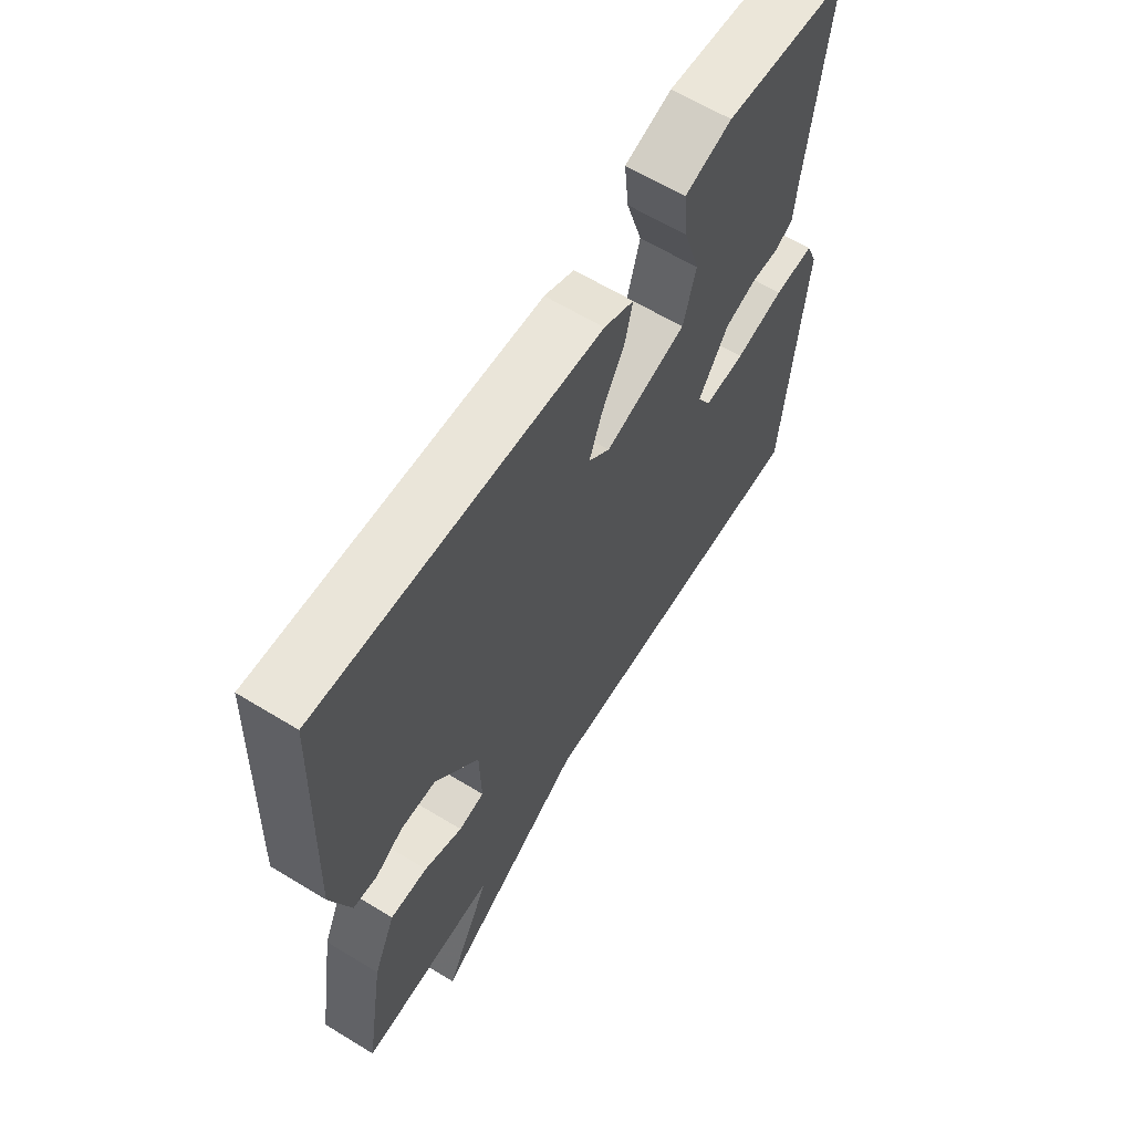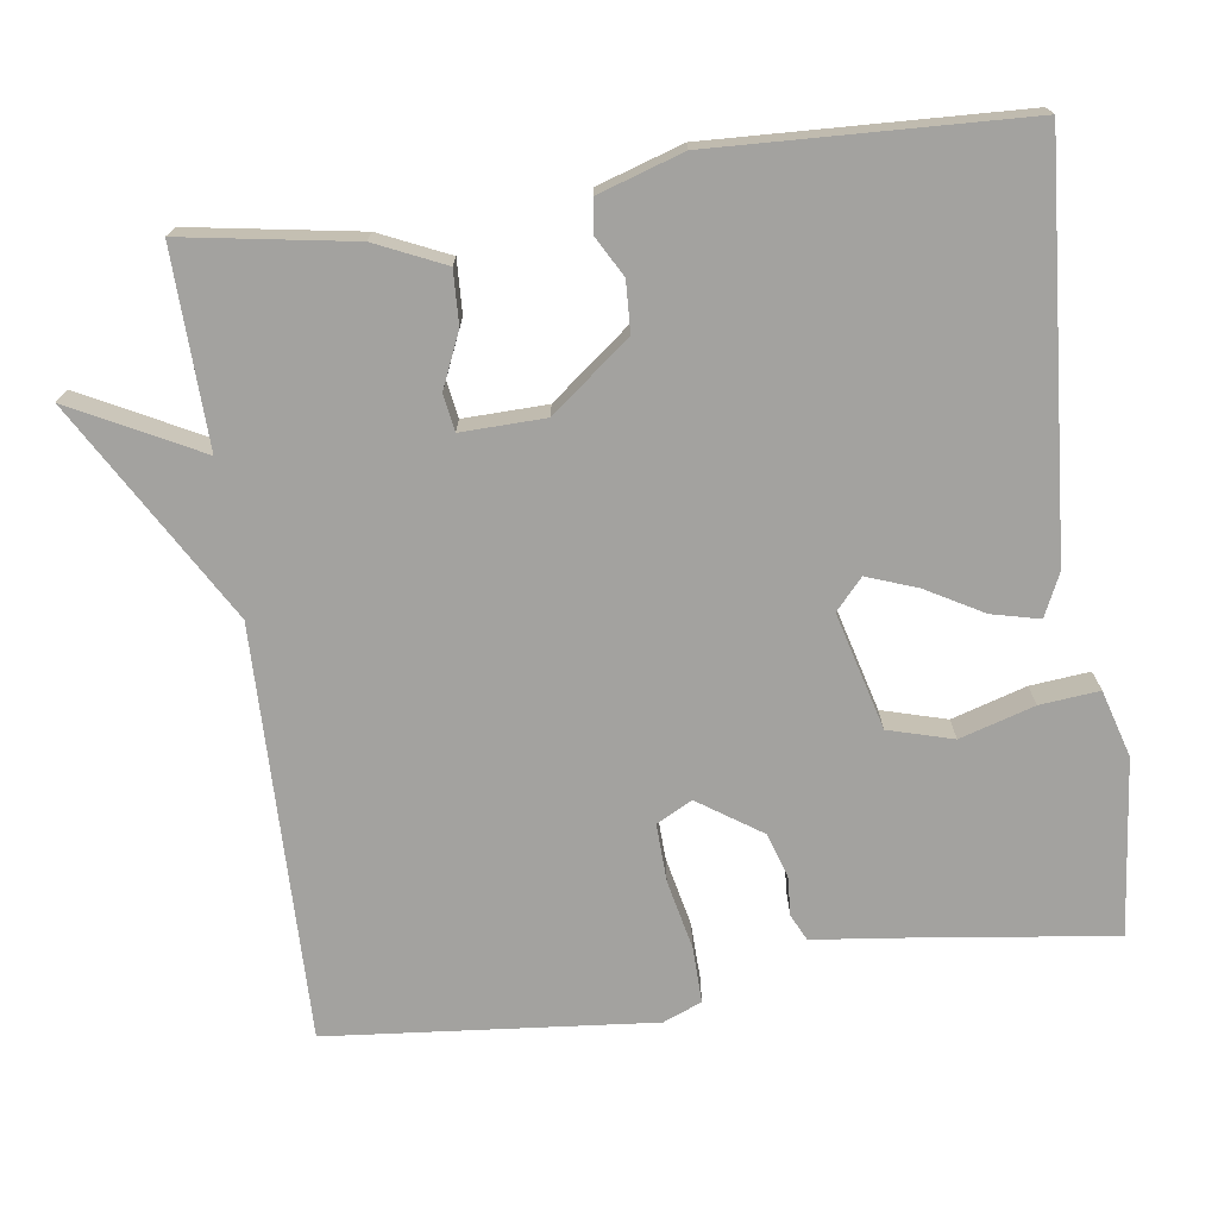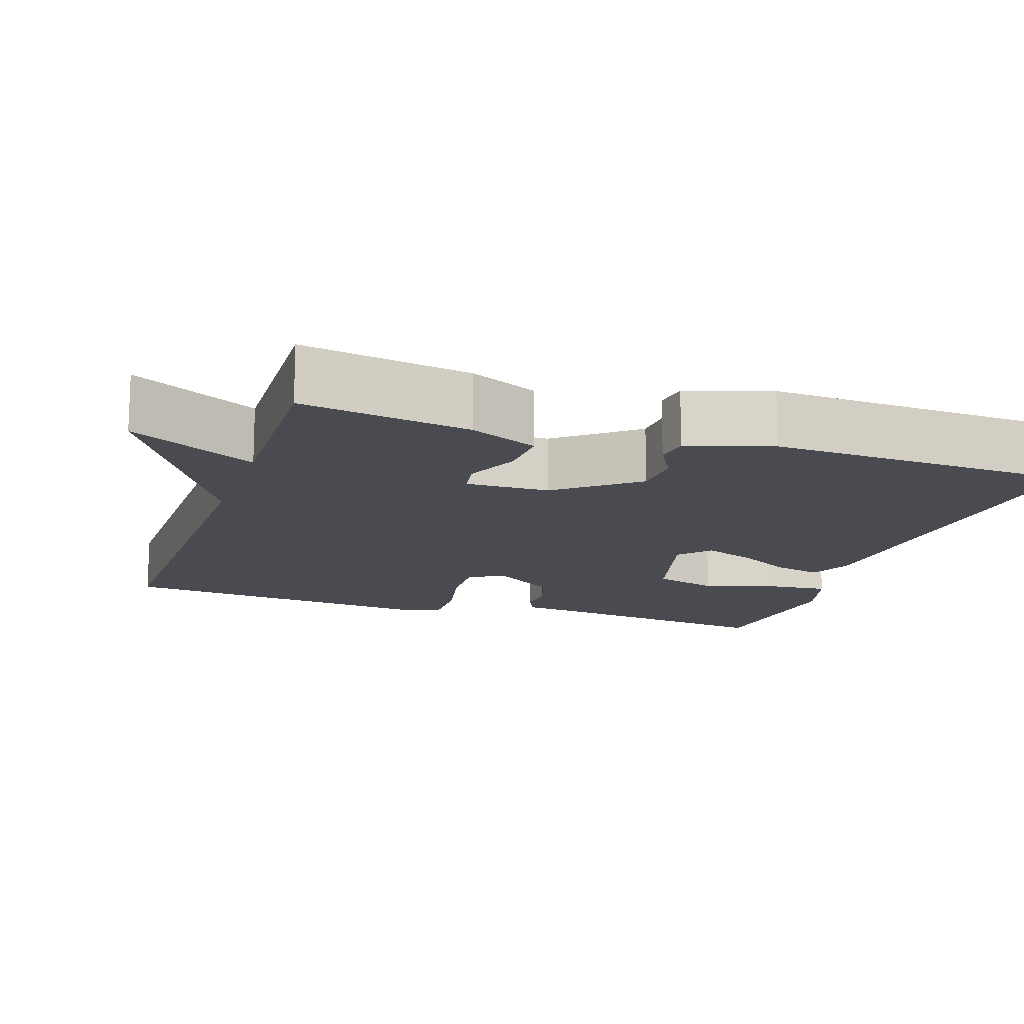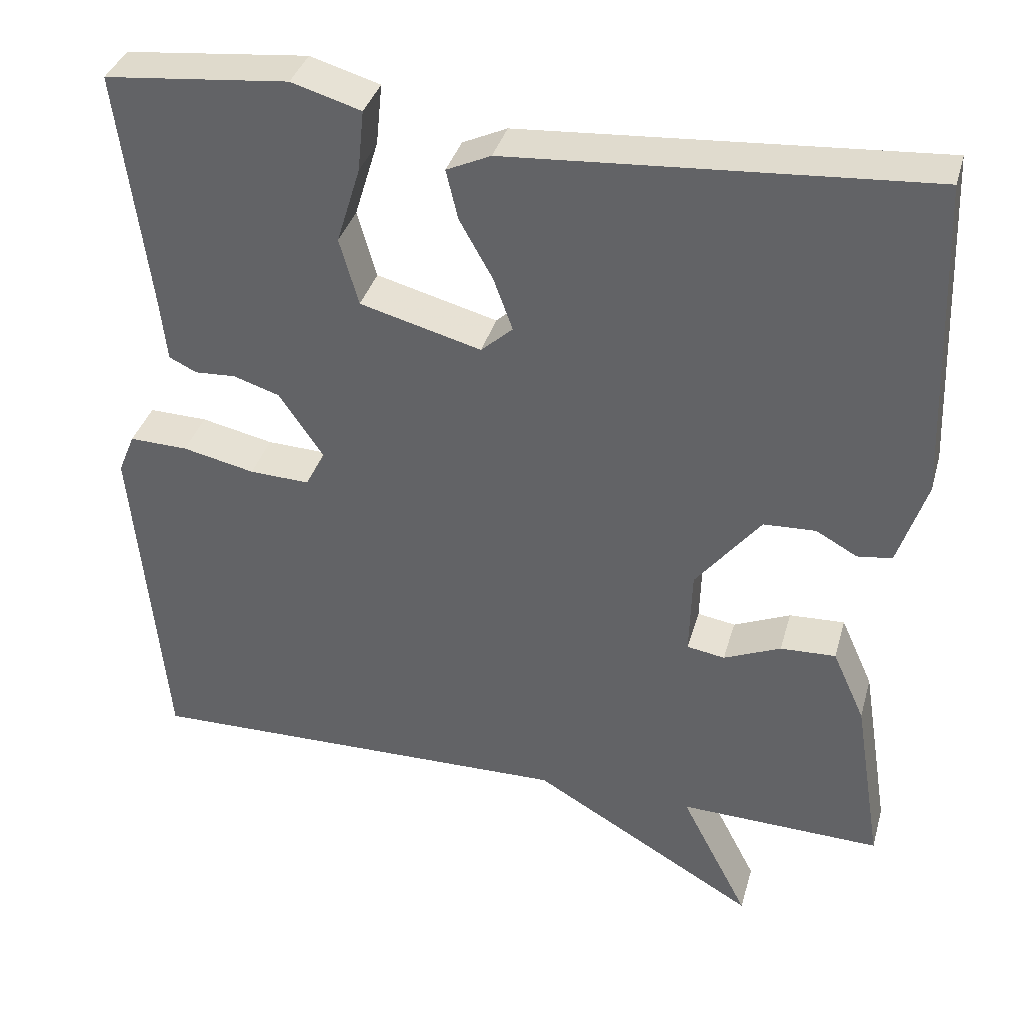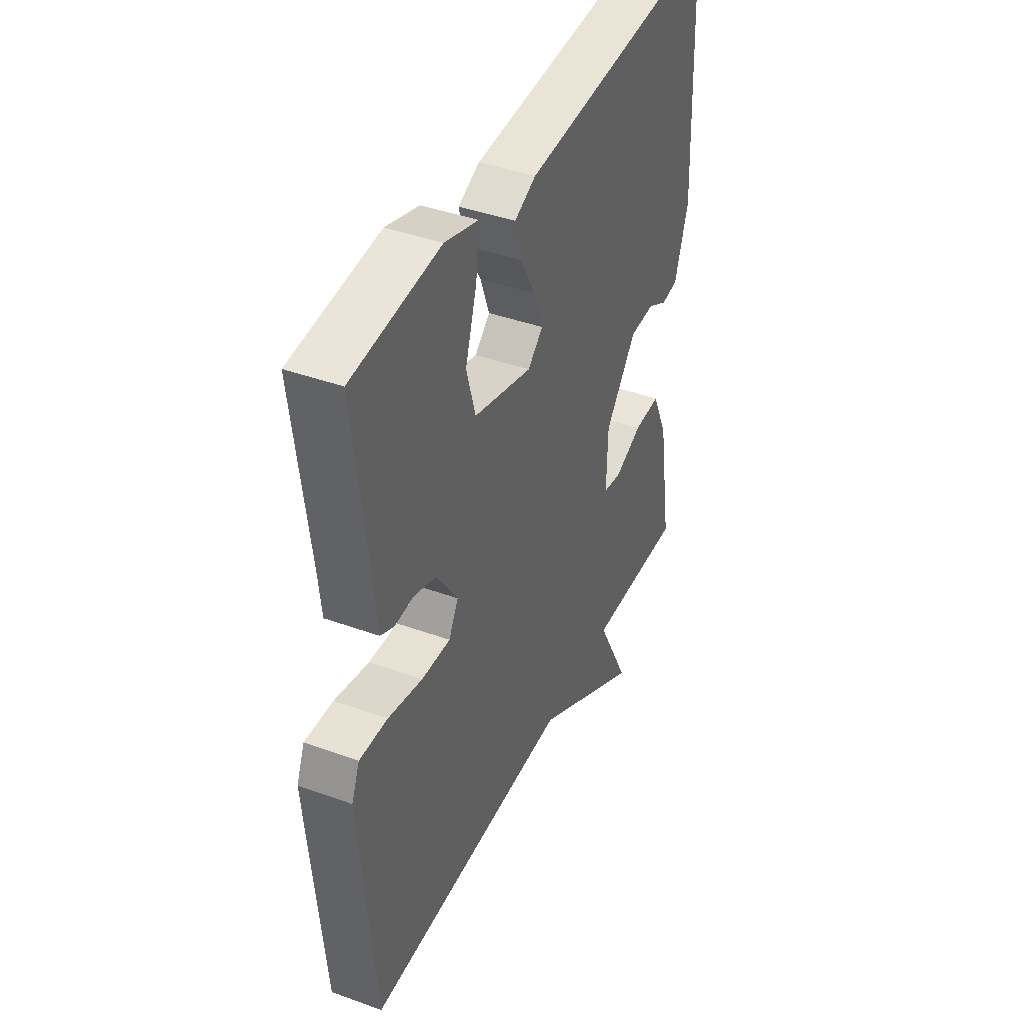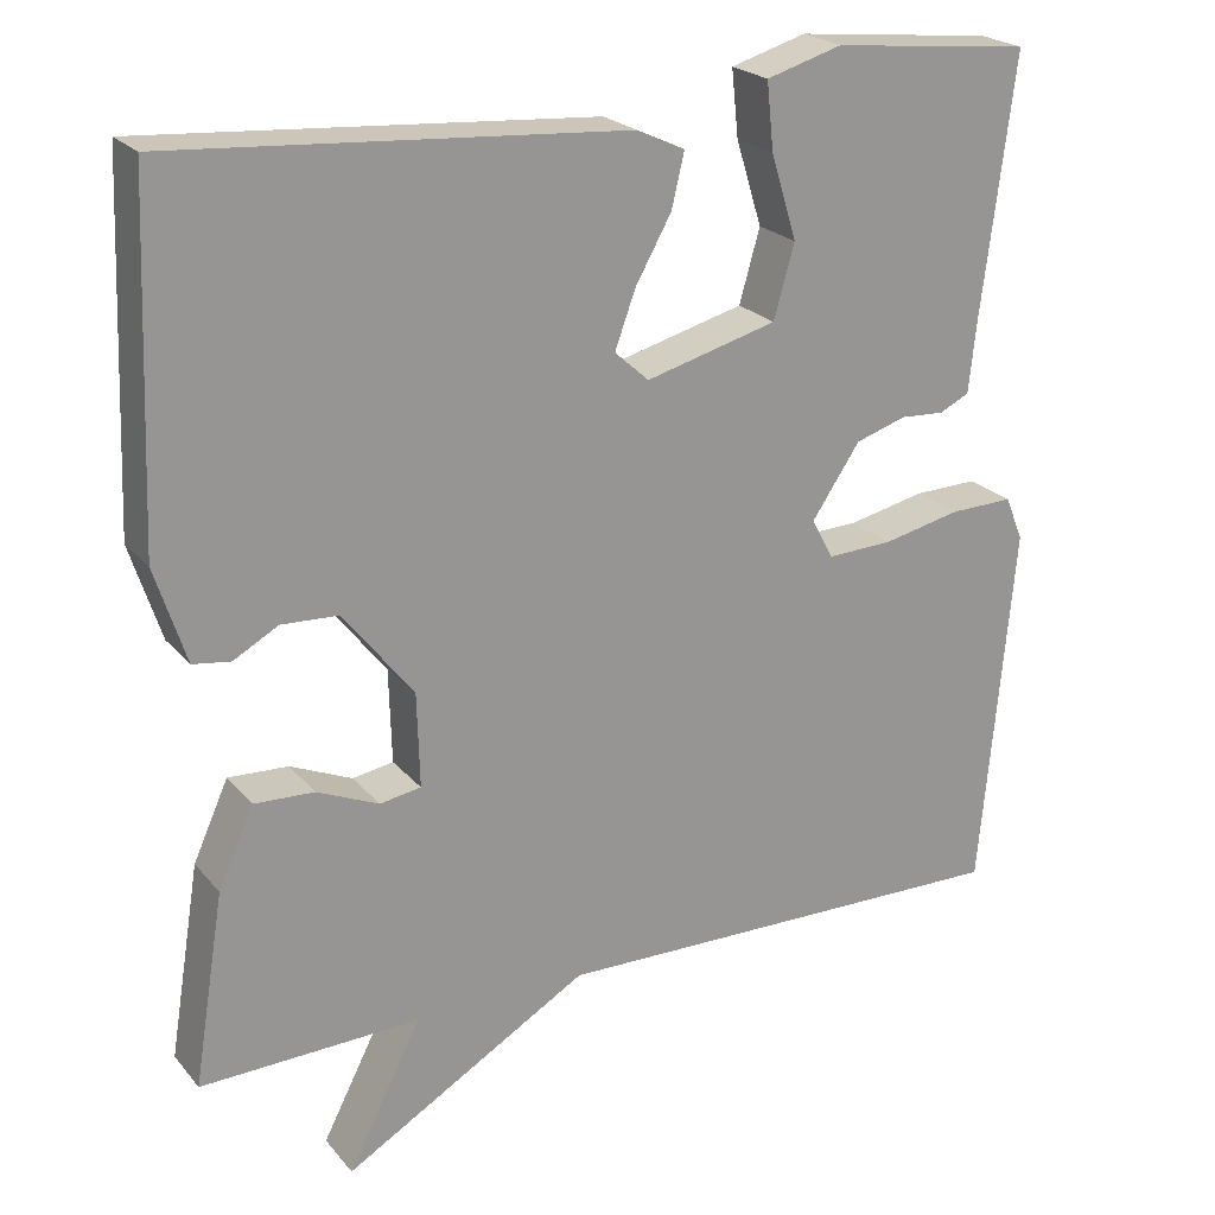
<metadata>
{"format":"obj","ext":"obj","renderer":"f3d","projection":"perspective","resolution":1024,"background":"white","views":[{"elev":63.0,"azim":-58.3,"up":"+Z"},{"elev":-72.6,"azim":-82.2,"up":"+Y"},{"elev":-14.6,"azim":-108.6,"up":"+Y"},{"elev":36.5,"azim":-164.8,"up":"+Z"},{"elev":41.2,"azim":113.8,"up":"+Z"},{"elev":22.5,"azim":-28.9,"up":"+Z"}]}
</metadata>
<code>
v -0.5 0.07 -0.5
v -0.464 0.07 -0.277
v -0.423 0.07 -0.186
v -0.353 0.07 -0.189
v -0.281 0.07 -0.22
v -0.233 0.07 -0.212
v -0.236 0.07 -0.102
v -0.318 0.07 0.002
v -0.384 0.07 0.005
v -0.436 0.07 -0.024
v -0.48 0.07 -0.018
v -0.516 0.07 0.093
v -0.5 0.07 0.5
v 0.026 0.07 0.462
v 0.082 0.07 0.436
v 0.067 0.07 0.373
v 0.025 0.07 0.298
v 0.001 0.07 0.232
v 0.041 0.07 0.196
v 0.194 0.07 0.237
v 0.218 0.07 0.322
v 0.188 0.07 0.42
v 0.18 0.07 0.498
v 0.268 0.07 0.524
v 0.5 0.07 0.5
v 0.461 0.07 0.193
v 0.453 0.07 0.116
v 0.418 0.07 0.099
v 0.367 0.07 0.102
v 0.308 0.07 0.083
v 0.252 0.07 0
v 0.277 0.07 -0.047
v 0.353 0.07 -0.044
v 0.444 0.07 -0.024
v 0.518 0.07 -0.022
v 0.539 0.07 -0.073
v 0.5 0.07 -0.5
v -0.044 0.07 -0.492
v -0.33 0.07 -0.66
v -0.244 0.07 -0.492
v -0.5 0 -0.5
v -0.464 0 -0.277
v -0.423 0 -0.186
v -0.353 0 -0.189
v -0.281 0 -0.22
v -0.233 0 -0.212
v -0.236 0 -0.102
v -0.318 0 0.002
v -0.384 0 0.005
v -0.436 0 -0.024
v -0.48 0 -0.018
v -0.516 0 0.093
v -0.5 0 0.5
v 0.026 0 0.462
v 0.082 0 0.436
v 0.067 0 0.373
v 0.025 0 0.298
v 0.001 0 0.232
v 0.041 0 0.196
v 0.194 0 0.237
v 0.218 0 0.322
v 0.188 0 0.42
v 0.18 0 0.498
v 0.268 0 0.524
v 0.5 0 0.5
v 0.461 0 0.193
v 0.453 0 0.116
v 0.418 0 0.099
v 0.367 0 0.102
v 0.308 0 0.083
v 0.252 0 0
v 0.277 0 -0.047
v 0.353 0 -0.044
v 0.444 0 -0.024
v 0.518 0 -0.022
v 0.539 0 -0.073
v 0.5 0 -0.5
v -0.044 0 -0.492
v -0.33 0 -0.66
v -0.244 0 -0.492
f 38 39 40
f 36 37 38
f 35 36 38
f 34 35 38
f 33 34 38
f 32 33 38 40
f 31 32 40 1
f 26 27 28 29
f 26 29 30
f 25 26 30
f 24 25 30
f 23 24 30
f 22 23 30
f 21 22 30
f 20 21 30 31
f 15 16 17
f 14 15 17
f 13 14 17
f 12 13 17
f 11 12 17
f 10 11 17
f 9 10 17
f 8 9 17 18
f 7 8 18 19
f 3 4 5
f 2 3 5
f 1 2 5
f 1 5 6
f 31 1 6
f 19 20 31
f 7 19 31
f 6 7 31
f 80 79 78
f 78 77 76
f 78 76 75
f 78 75 74
f 78 74 73
f 80 78 73 72
f 41 80 72 71
f 69 68 67 66
f 70 69 66
f 70 66 65
f 70 65 64
f 70 64 63
f 70 63 62
f 70 62 61
f 71 70 61 60
f 57 56 55
f 57 55 54
f 57 54 53
f 57 53 52
f 57 52 51
f 57 51 50
f 57 50 49
f 58 57 49 48
f 59 58 48 47
f 45 44 43
f 45 43 42
f 45 42 41
f 46 45 41
f 46 41 71
f 71 60 59
f 71 59 47
f 71 47 46
f 1 41 42 2
f 2 42 43 3
f 3 43 44 4
f 4 44 45 5
f 5 45 46 6
f 6 46 47 7
f 7 47 48 8
f 8 48 49 9
f 9 49 50 10
f 10 50 51 11
f 11 51 52 12
f 12 52 53 13
f 13 53 54 14
f 14 54 55 15
f 15 55 56 16
f 16 56 57 17
f 17 57 58 18
f 18 58 59 19
f 19 59 60 20
f 20 60 61 21
f 21 61 62 22
f 22 62 63 23
f 23 63 64 24
f 24 64 65 25
f 25 65 66 26
f 26 66 67 27
f 27 67 68 28
f 28 68 69 29
f 29 69 70 30
f 30 70 71 31
f 31 71 72 32
f 32 72 73 33
f 33 73 74 34
f 34 74 75 35
f 35 75 76 36
f 36 76 77 37
f 37 77 78 38
f 38 78 79 39
f 39 79 80 40
f 40 80 41 1

</code>
